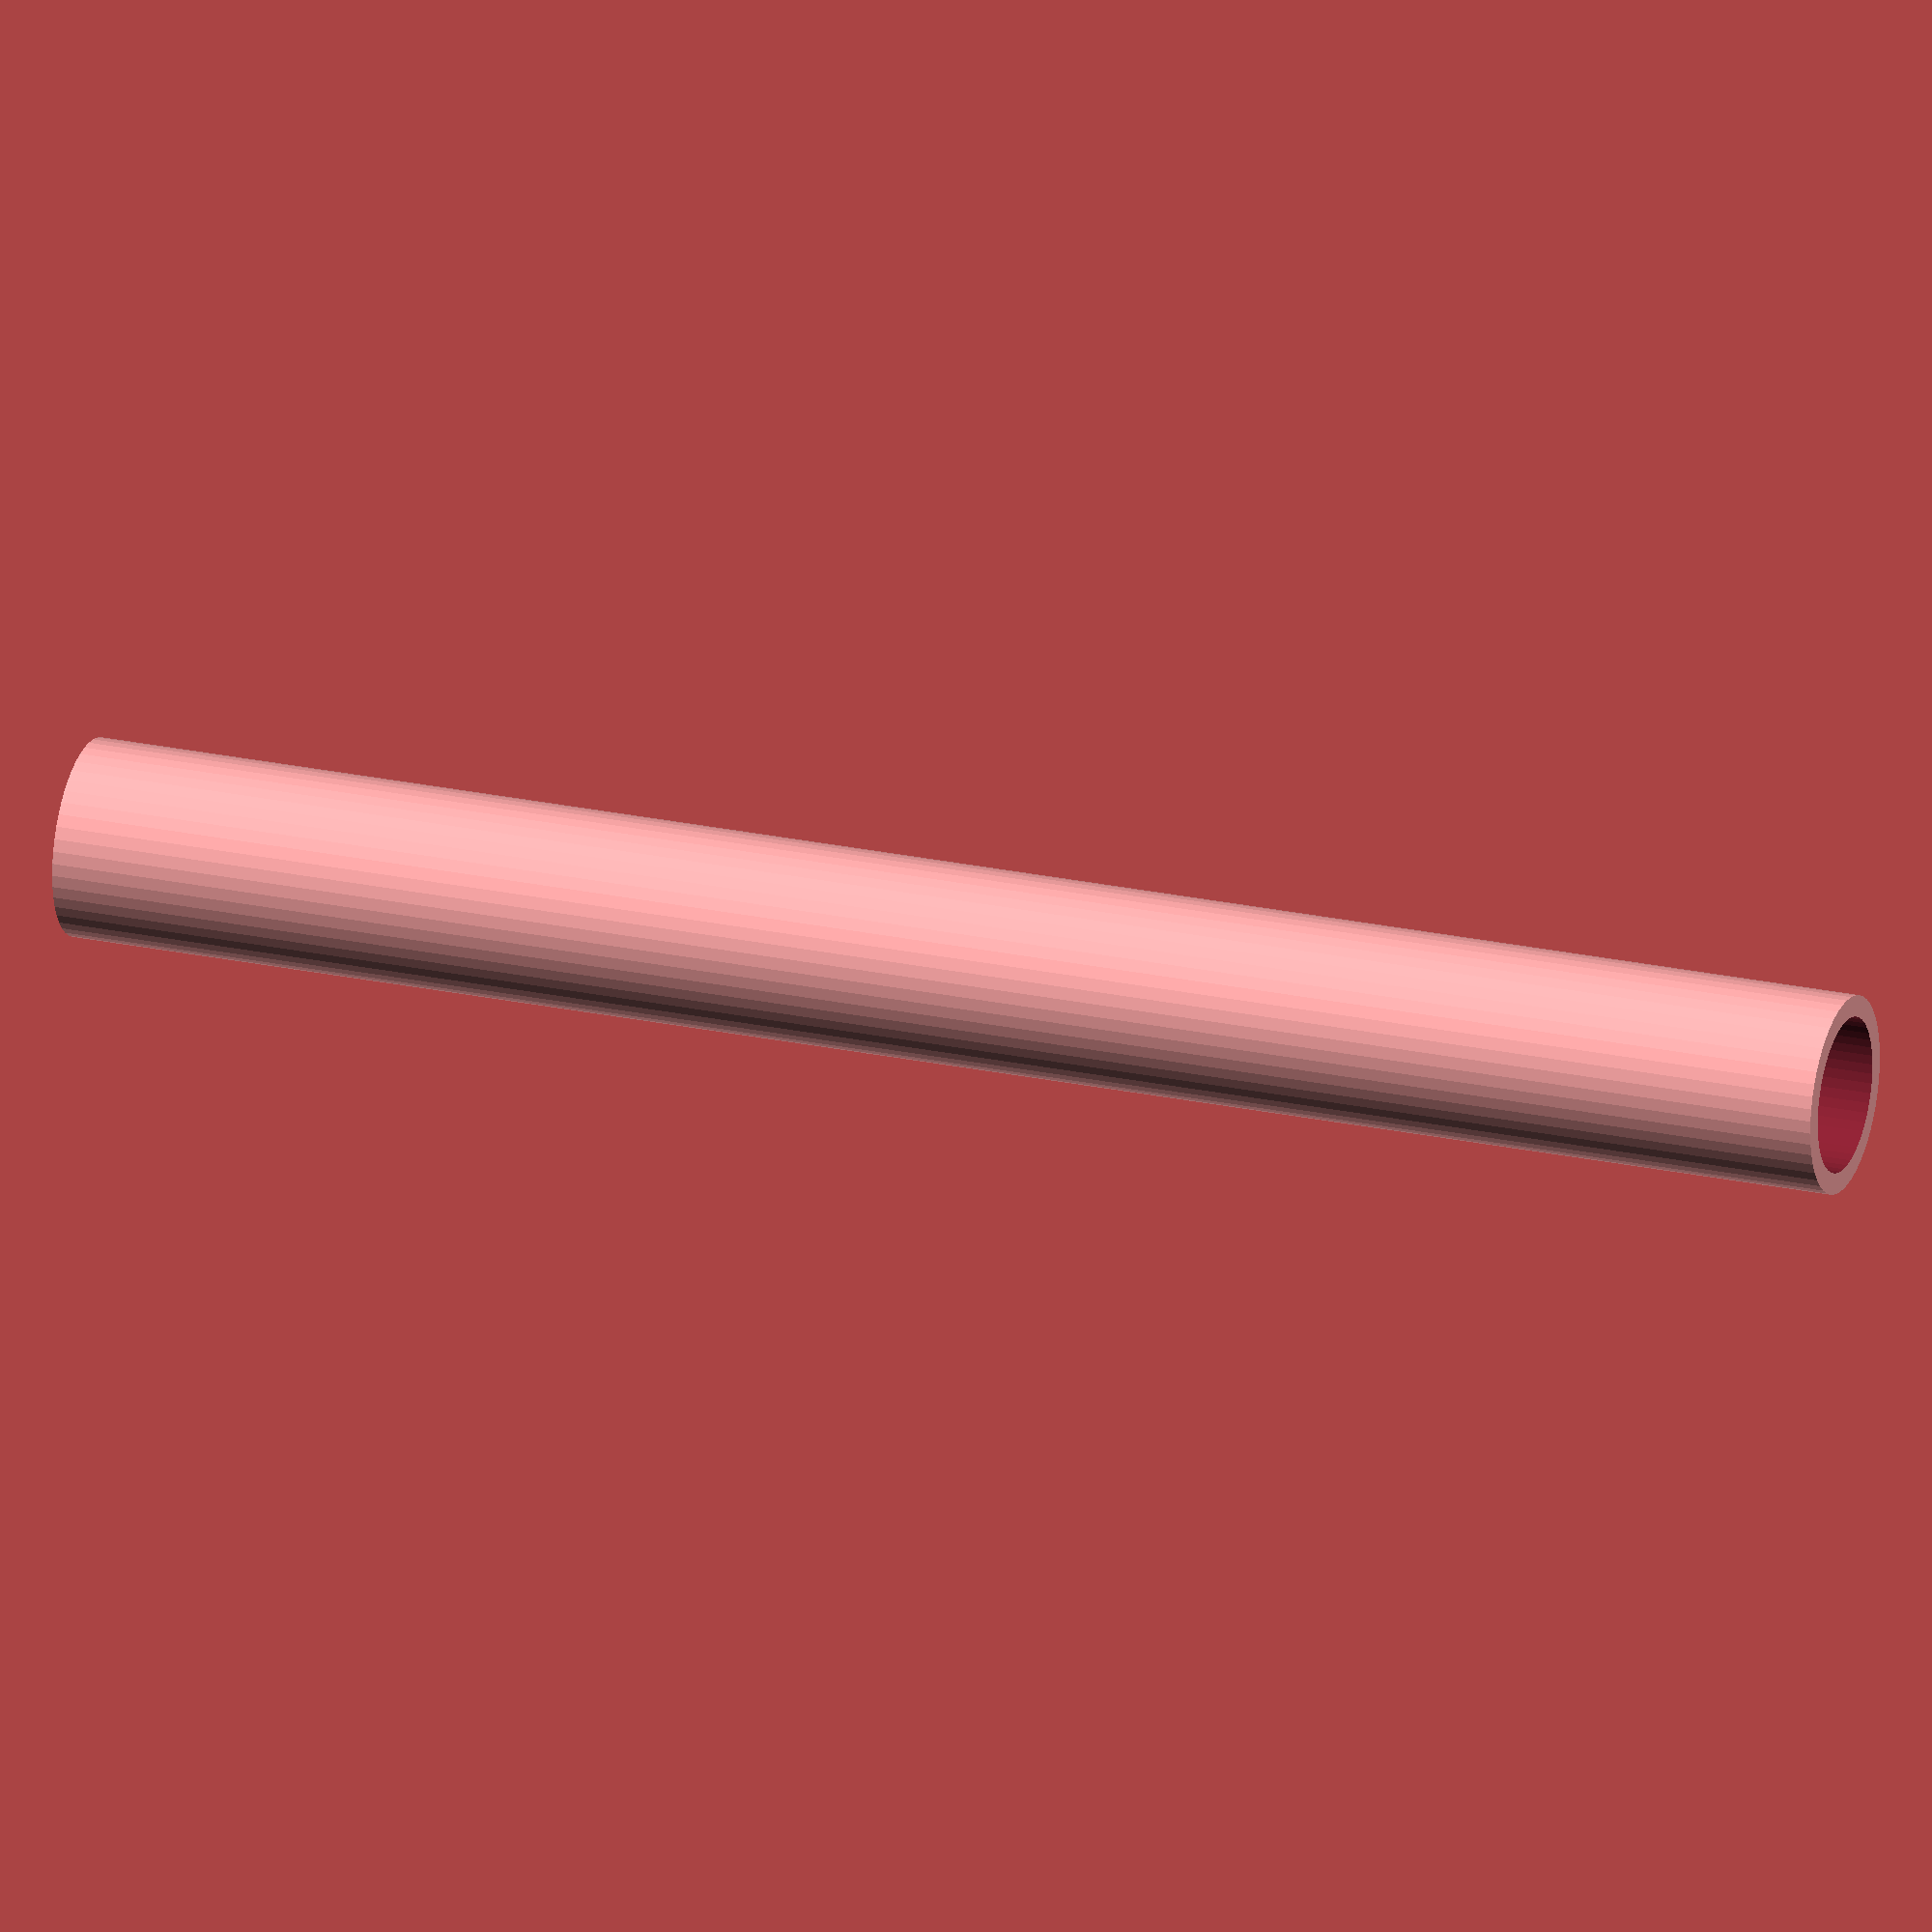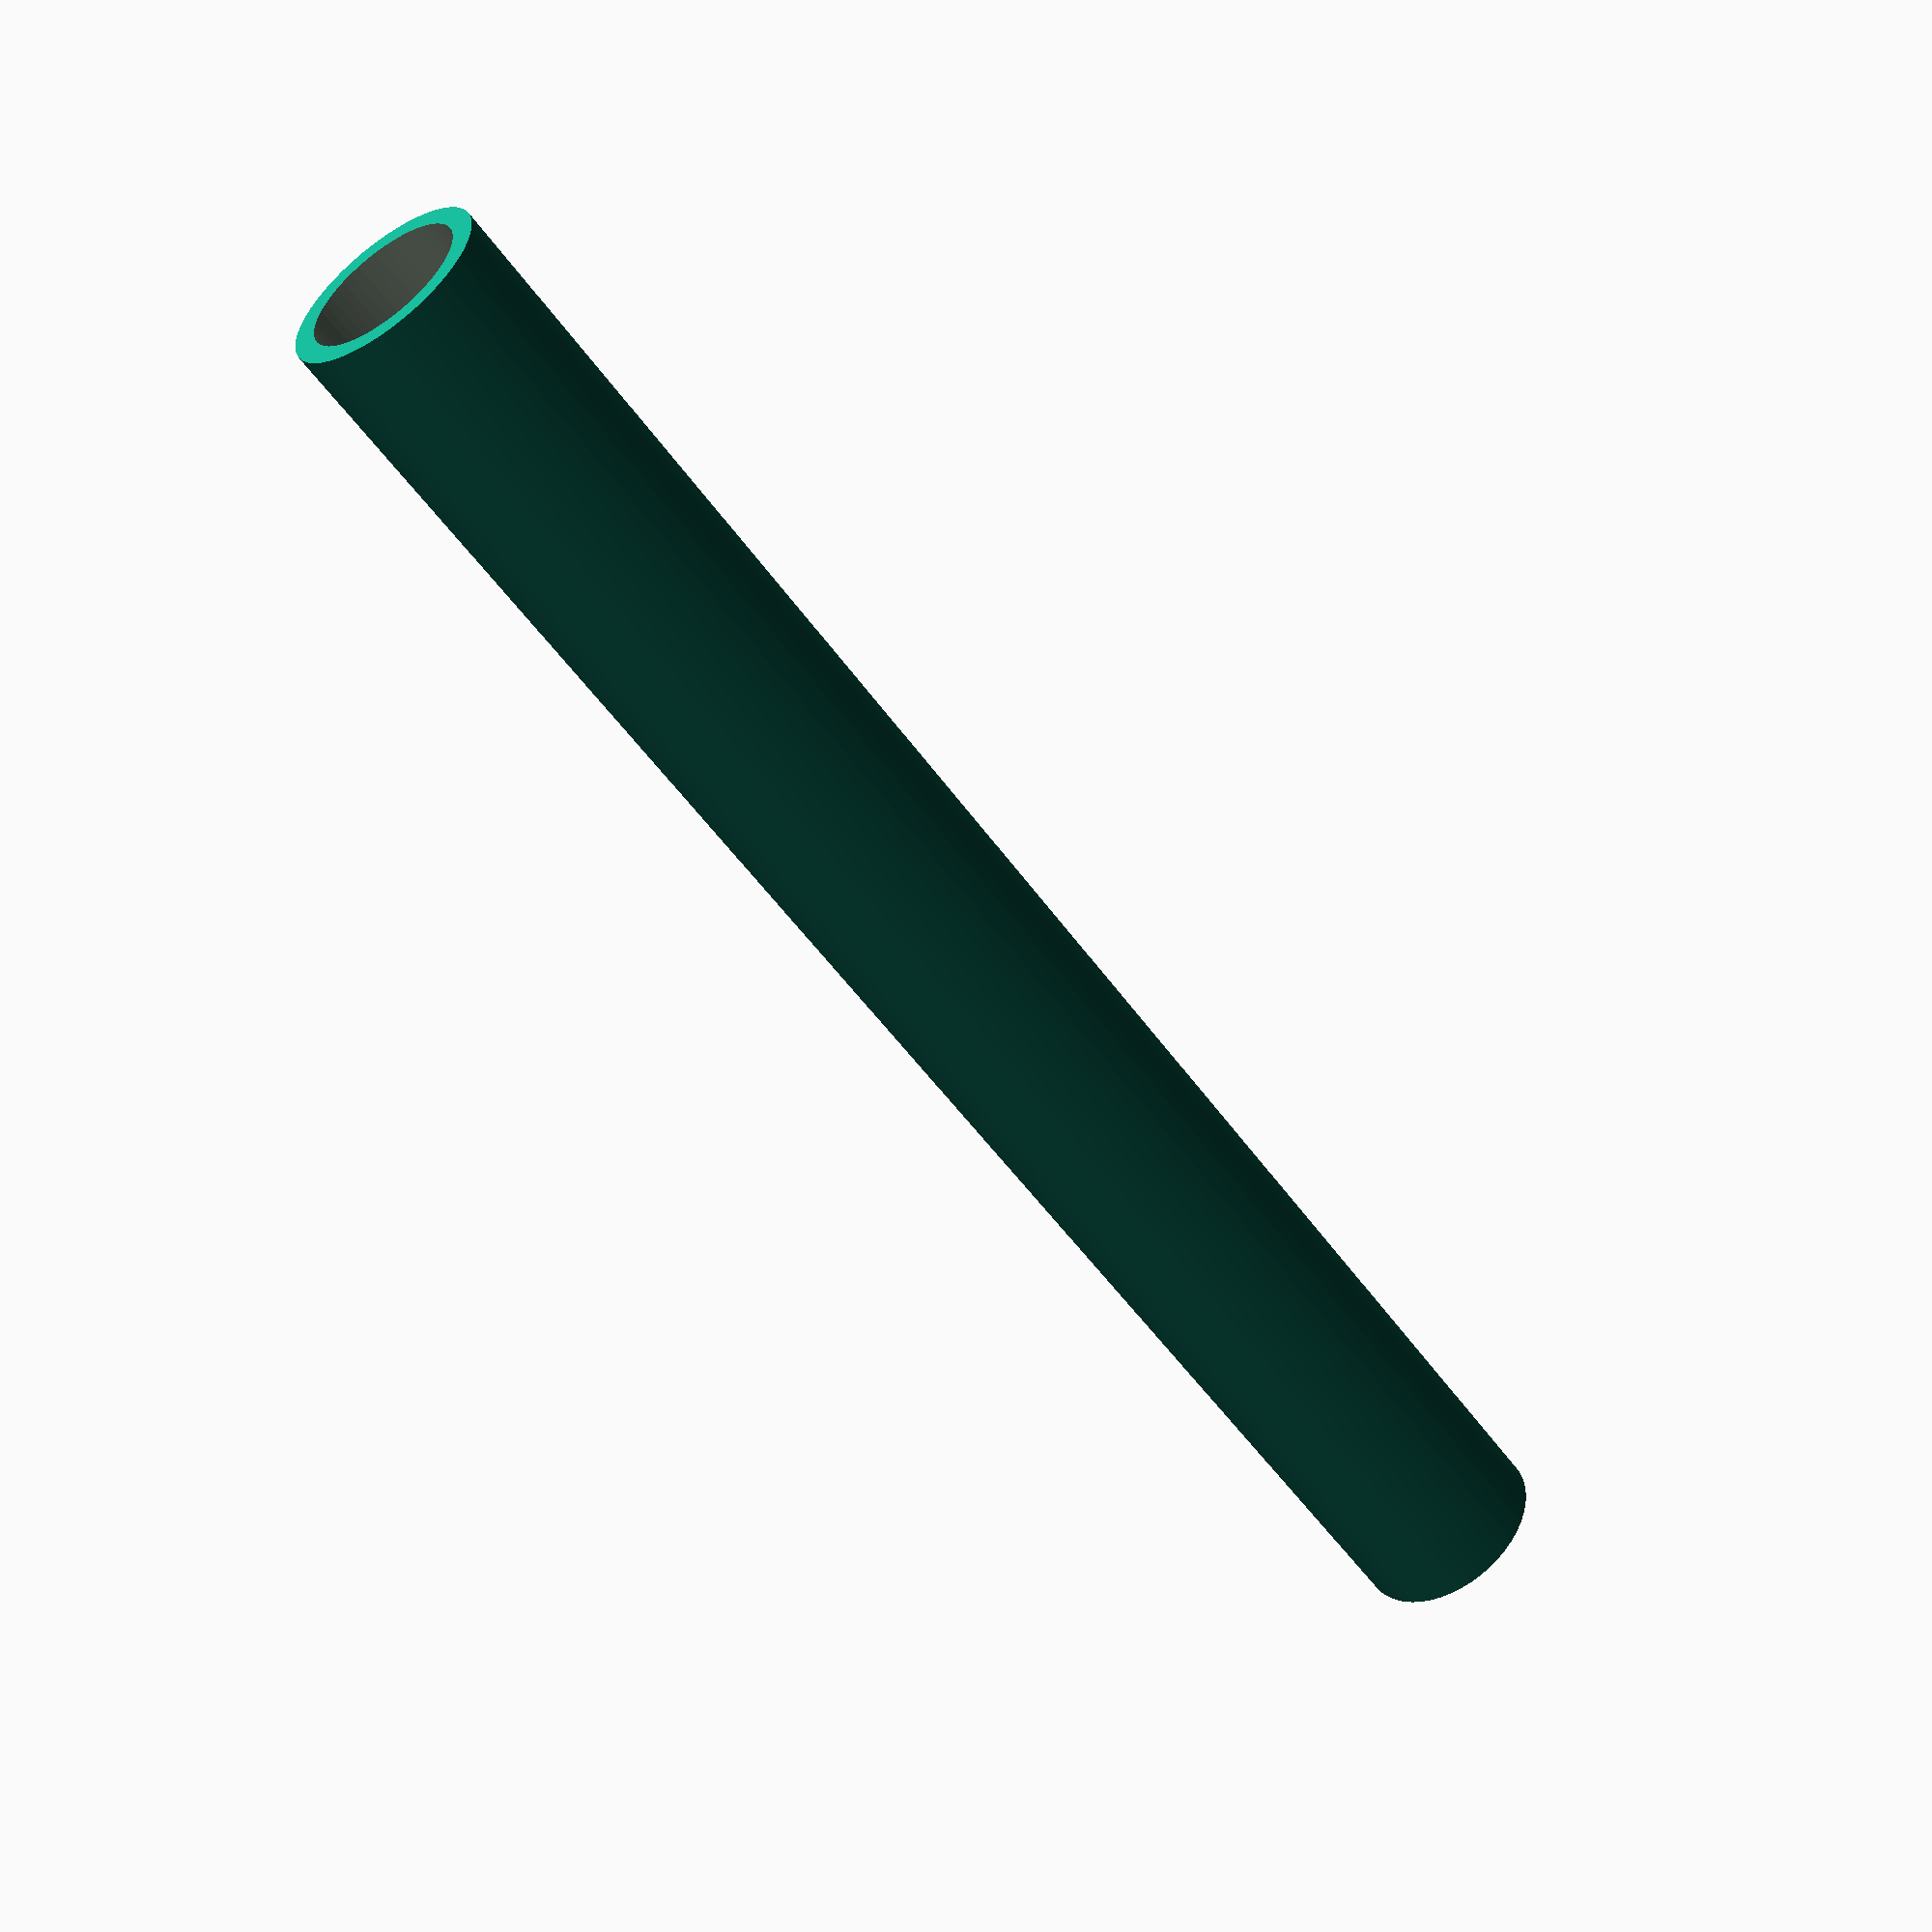
<openscad>
$fn = 50;


difference() {
	union() {
		translate(v = [0, 0, -32.5000000000]) {
			cylinder(h = 65, r = 3.5000000000);
		}
	}
	union() {
		translate(v = [0, 0, -100.0000000000]) {
			cylinder(h = 200, r = 2.7500000000);
		}
	}
}
</openscad>
<views>
elev=336.5 azim=359.4 roll=290.2 proj=o view=solid
elev=52.6 azim=234.9 roll=34.2 proj=p view=solid
</views>
